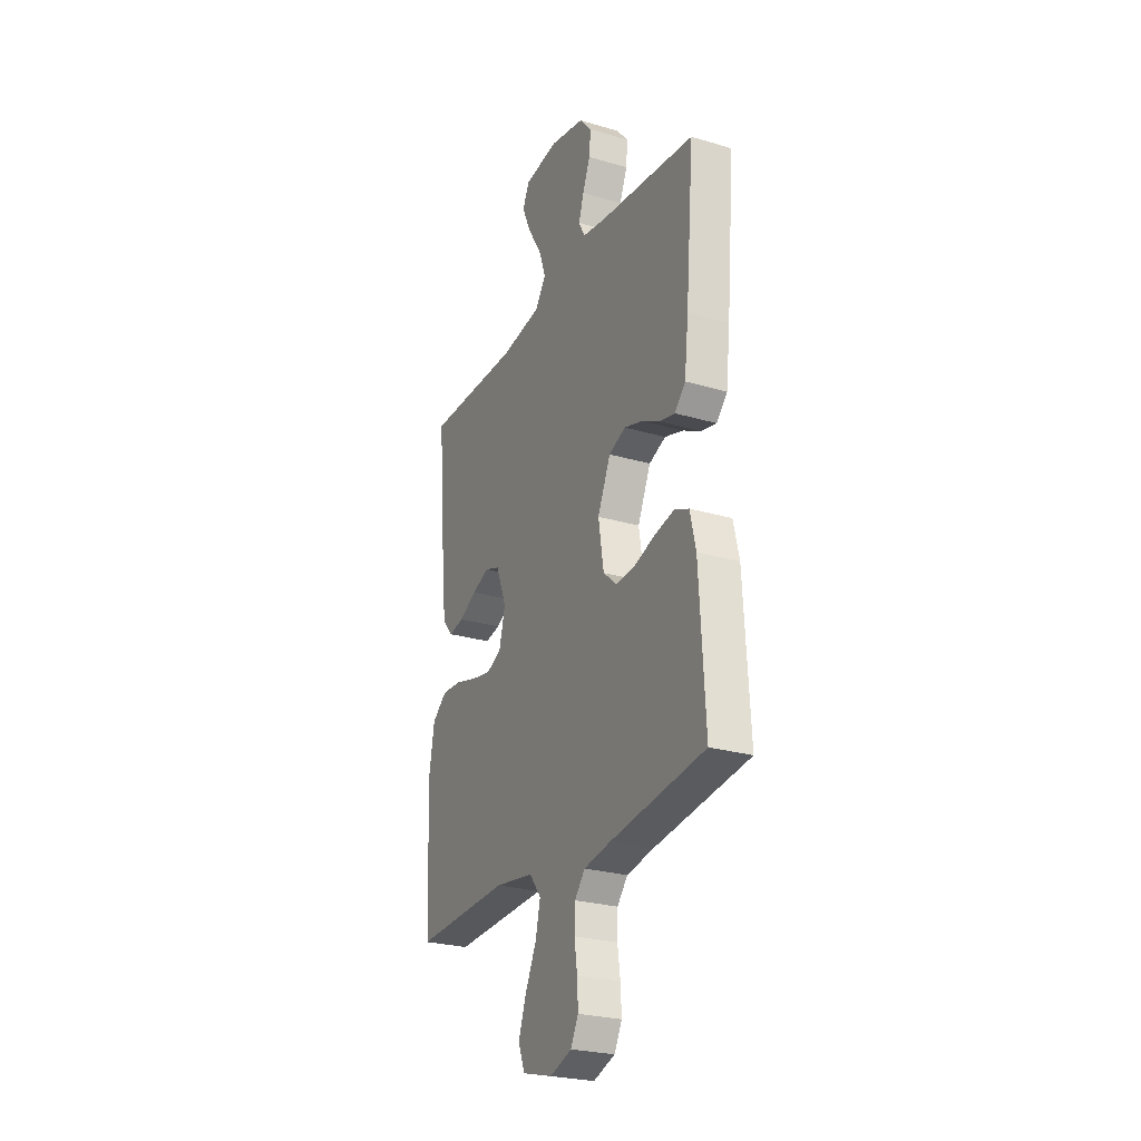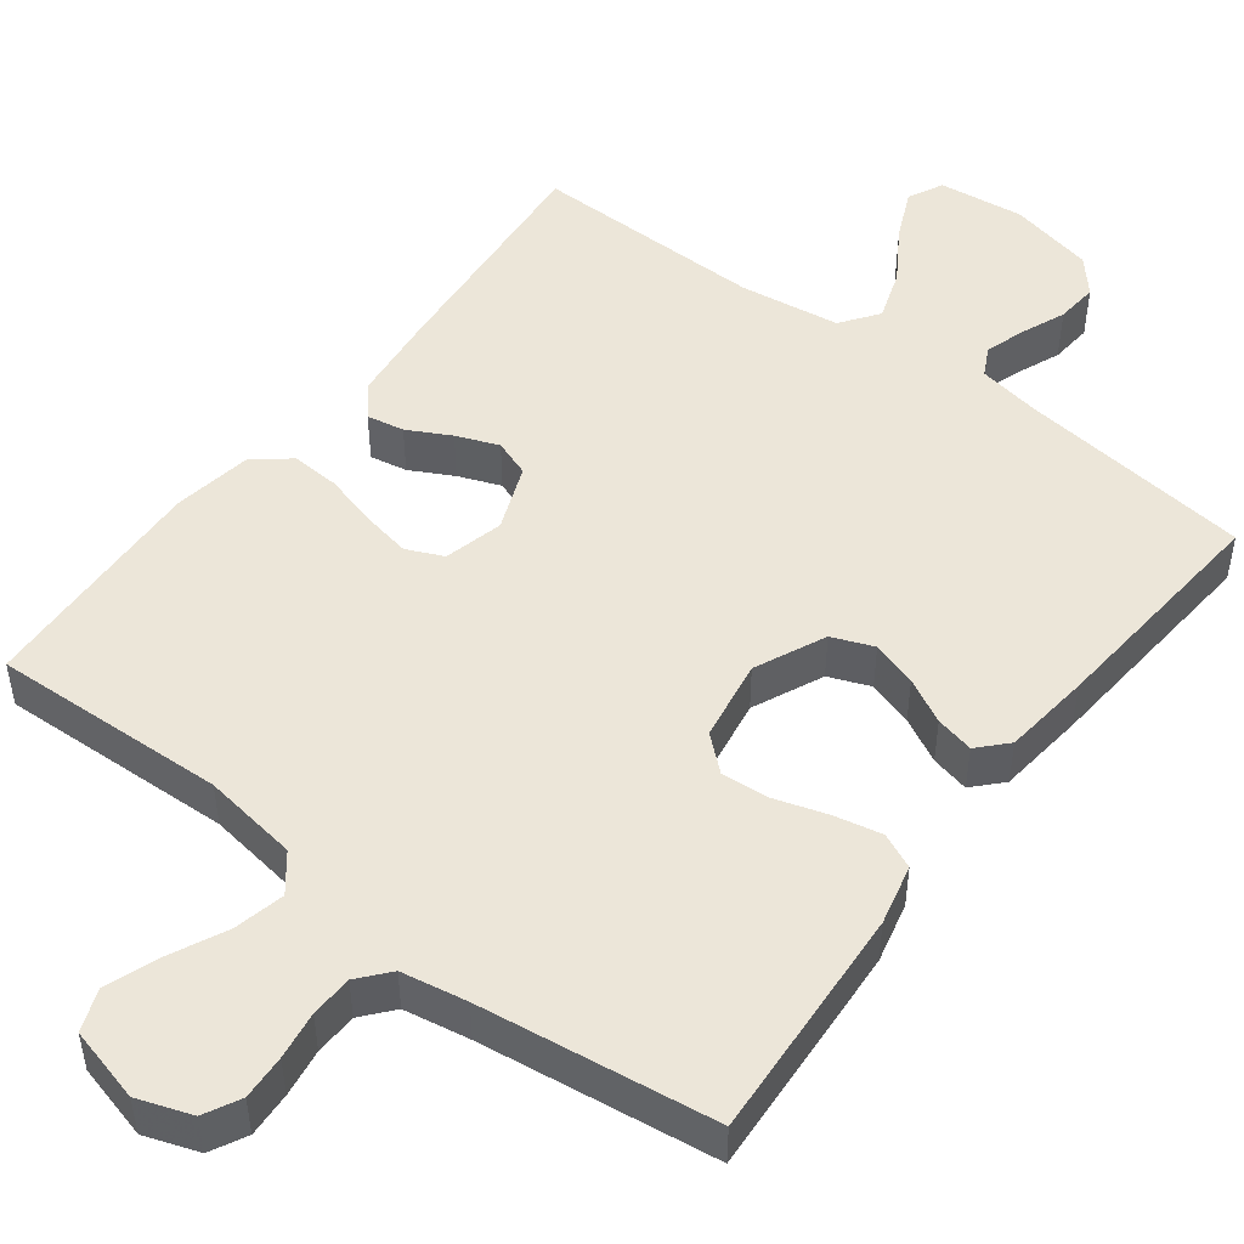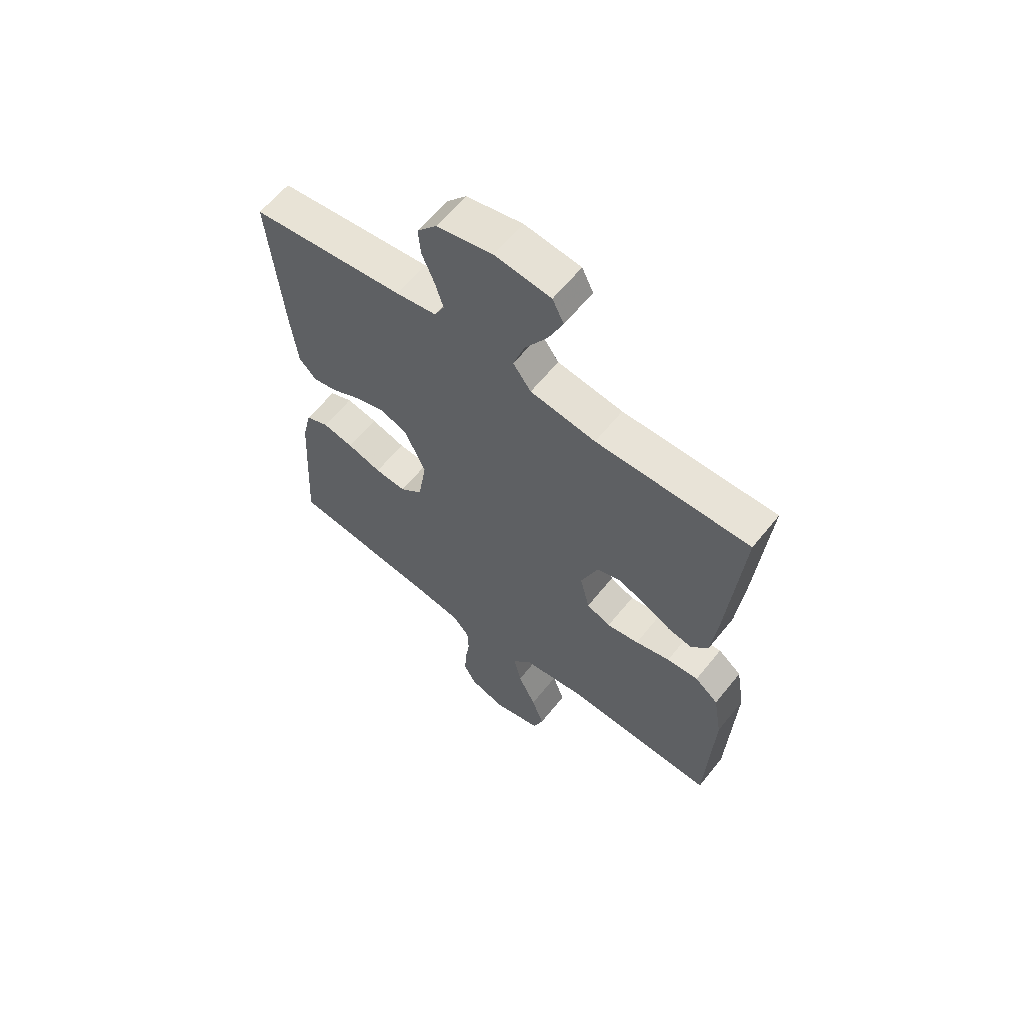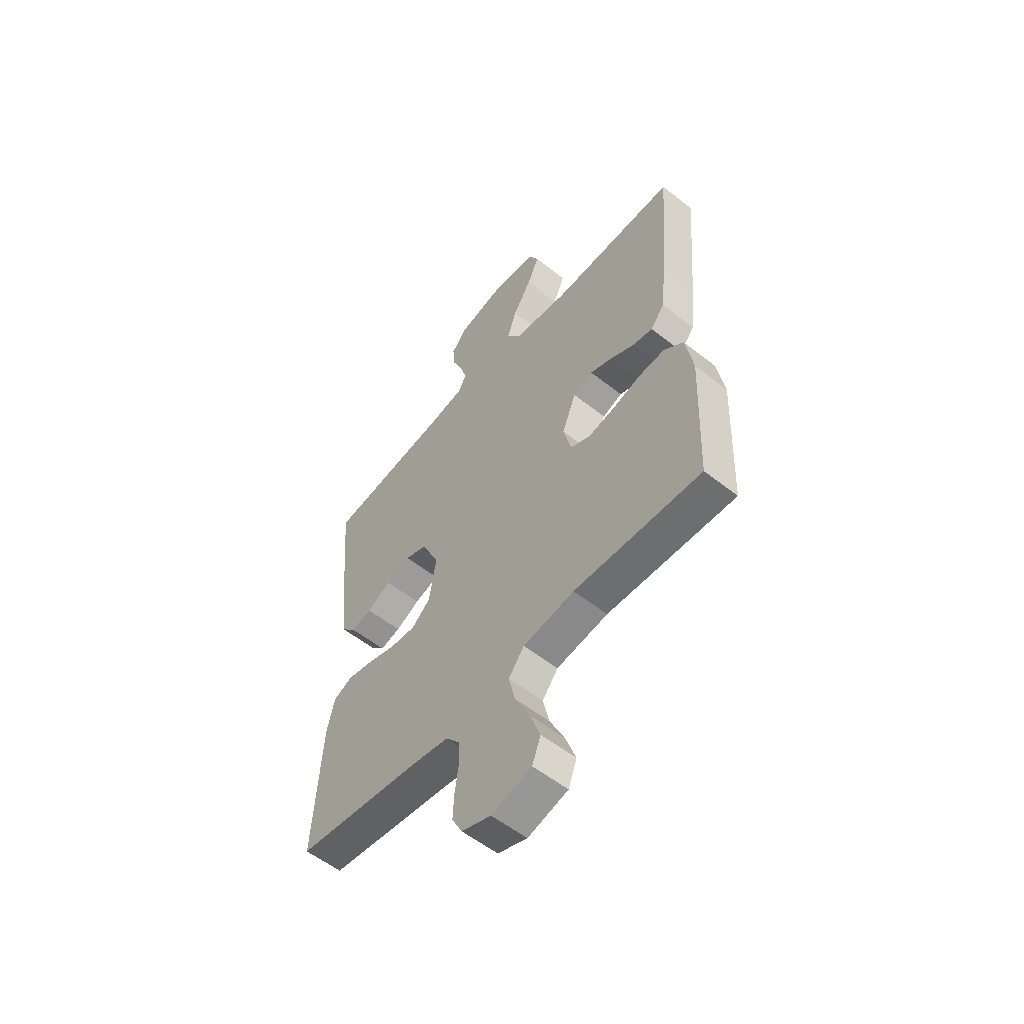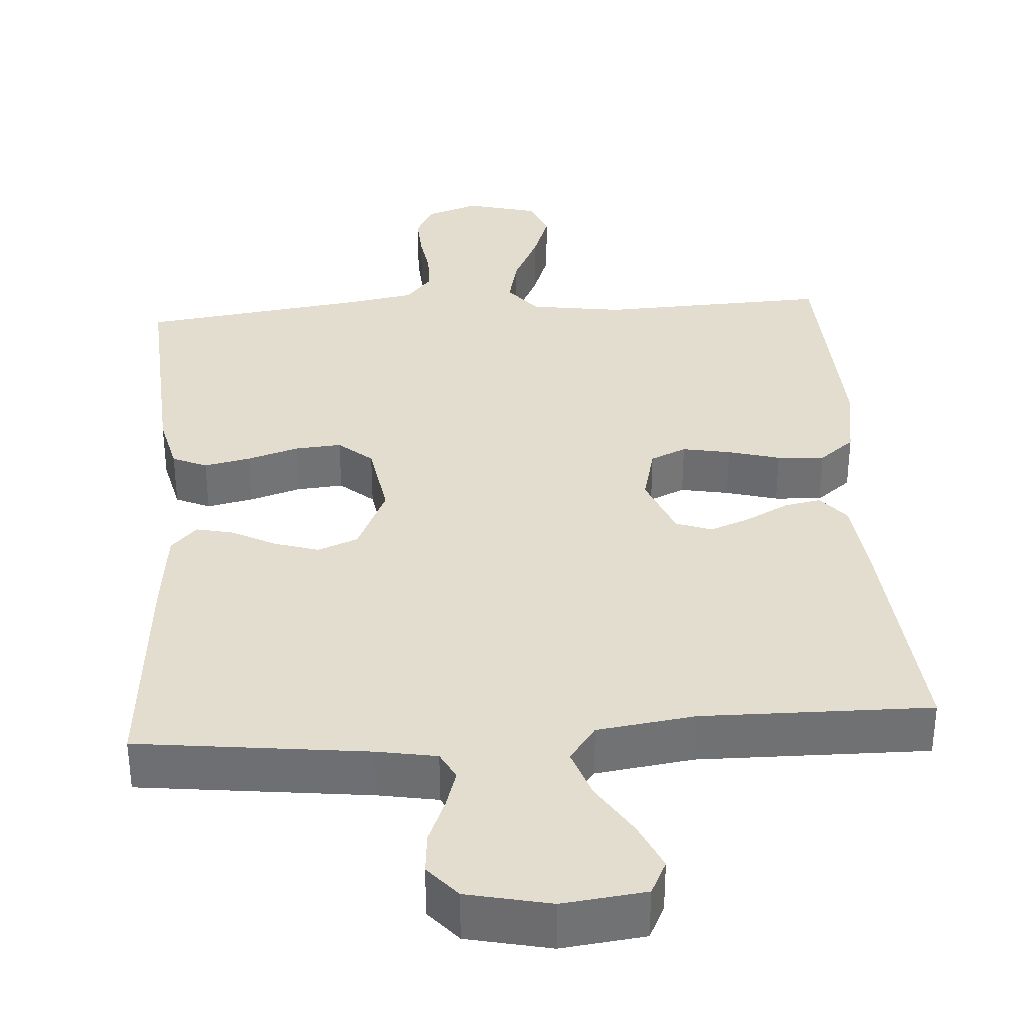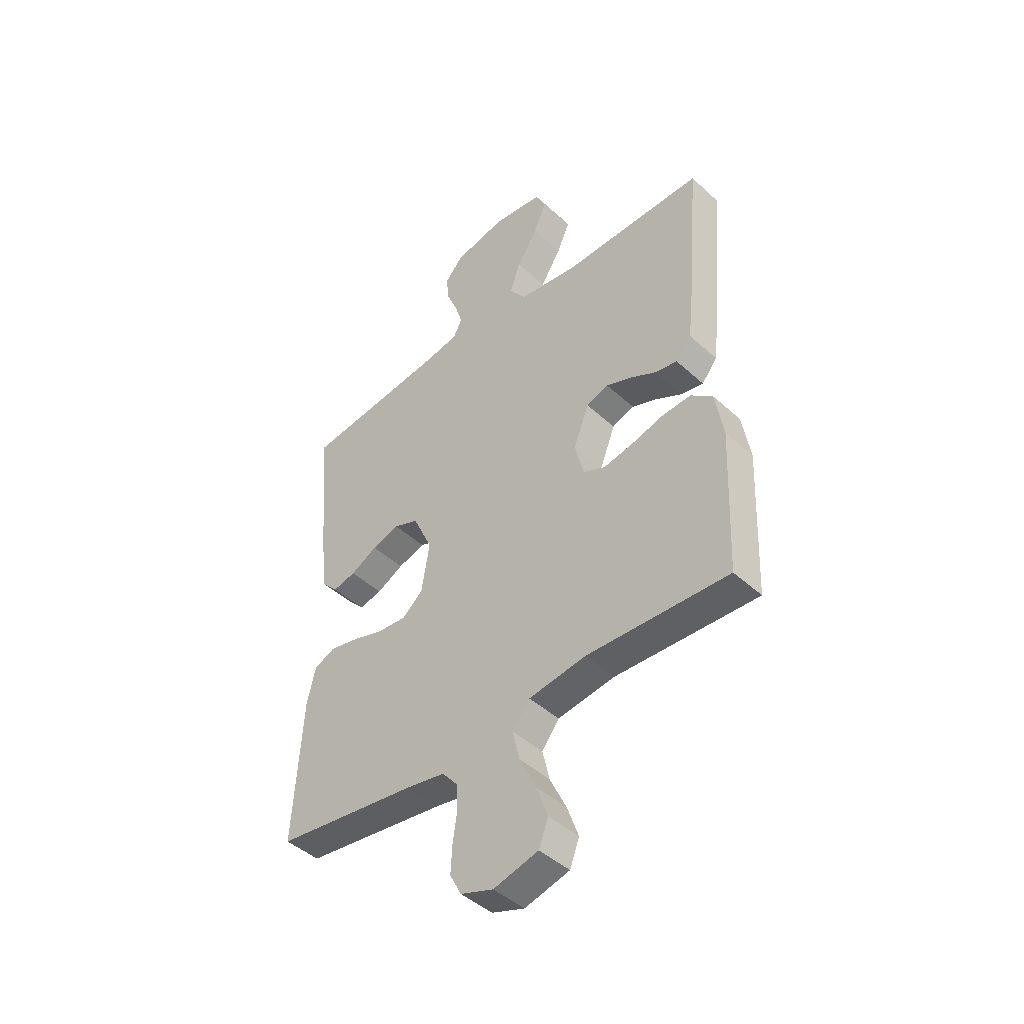
<metadata>
{"format":"obj","ext":"obj","renderer":"f3d","projection":"perspective","resolution":1024,"background":"white","views":[{"elev":-25.7,"azim":-115.3,"up":"+Z"},{"elev":49.1,"azim":-142.8,"up":"+Y"},{"elev":61.6,"azim":38.7,"up":"+Z"},{"elev":-56.2,"azim":50.4,"up":"+Z"},{"elev":35.0,"azim":-4.0,"up":"+Y"},{"elev":-44.8,"azim":43.4,"up":"+Z"}]}
</metadata>
<code>
v -0.5 0.07 -0.5
v -0.482 0.07 -0.2
v -0.464 0.07 -0.123
v -0.419 0.07 -0.103
v -0.358 0.07 -0.116
v -0.291 0.07 -0.137
v -0.23 0.07 -0.142
v -0.186 0.07 -0.104
v -0.169 0.07 0
v -0.21 0.07 0.09
v -0.263 0.07 0.111
v -0.321 0.07 0.093
v -0.378 0.07 0.063
v -0.427 0.07 0.052
v -0.461 0.07 0.088
v -0.474 0.07 0.2
v -0.5 0.07 0.5
v -0.2 0.07 0.536
v -0.121 0.07 0.55
v -0.102 0.07 0.587
v -0.118 0.07 0.638
v -0.142 0.07 0.696
v -0.147 0.07 0.75
v -0.109 0.07 0.794
v 0 0.07 0.818
v 0.109 0.07 0.805
v 0.131 0.07 0.76
v 0.103 0.07 0.697
v 0.059 0.07 0.627
v 0.037 0.07 0.562
v 0.072 0.07 0.514
v 0.2 0.07 0.496
v 0.5 0.07 0.5
v 0.474 0.07 0.2
v 0.461 0.07 0.082
v 0.428 0.07 0.042
v 0.38 0.07 0.051
v 0.325 0.07 0.08
v 0.271 0.07 0.101
v 0.224 0.07 0.084
v 0.191 0.07 0
v 0.21 0.07 -0.076
v 0.257 0.07 -0.097
v 0.32 0.07 -0.085
v 0.388 0.07 -0.066
v 0.45 0.07 -0.062
v 0.496 0.07 -0.099
v 0.513 0.07 -0.2
v 0.5 0.07 -0.5
v 0.2 0.07 -0.488
v 0.078 0.07 -0.506
v 0.041 0.07 -0.553
v 0.056 0.07 -0.618
v 0.091 0.07 -0.691
v 0.115 0.07 -0.758
v 0.095 0.07 -0.811
v 0 0.07 -0.836
v -0.069 0.07 -0.812
v -0.093 0.07 -0.766
v -0.09 0.07 -0.709
v -0.081 0.07 -0.648
v -0.083 0.07 -0.594
v -0.116 0.07 -0.555
v -0.2 0.07 -0.54
v -0.5 0 -0.5
v -0.482 0 -0.2
v -0.464 0 -0.123
v -0.419 0 -0.103
v -0.358 0 -0.116
v -0.291 0 -0.137
v -0.23 0 -0.142
v -0.186 0 -0.104
v -0.169 0 0
v -0.21 0 0.09
v -0.263 0 0.111
v -0.321 0 0.093
v -0.378 0 0.063
v -0.427 0 0.052
v -0.461 0 0.088
v -0.474 0 0.2
v -0.5 0 0.5
v -0.2 0 0.536
v -0.121 0 0.55
v -0.102 0 0.587
v -0.118 0 0.638
v -0.142 0 0.696
v -0.147 0 0.75
v -0.109 0 0.794
v 0 0 0.818
v 0.109 0 0.805
v 0.131 0 0.76
v 0.103 0 0.697
v 0.059 0 0.627
v 0.037 0 0.562
v 0.072 0 0.514
v 0.2 0 0.496
v 0.5 0 0.5
v 0.474 0 0.2
v 0.461 0 0.082
v 0.428 0 0.042
v 0.38 0 0.051
v 0.325 0 0.08
v 0.271 0 0.101
v 0.224 0 0.084
v 0.191 0 0
v 0.21 0 -0.076
v 0.257 0 -0.097
v 0.32 0 -0.085
v 0.388 0 -0.066
v 0.45 0 -0.062
v 0.496 0 -0.099
v 0.513 0 -0.2
v 0.5 0 -0.5
v 0.2 0 -0.488
v 0.078 0 -0.506
v 0.041 0 -0.553
v 0.056 0 -0.618
v 0.091 0 -0.691
v 0.115 0 -0.758
v 0.095 0 -0.811
v 0 0 -0.836
v -0.069 0 -0.812
v -0.093 0 -0.766
v -0.09 0 -0.709
v -0.081 0 -0.648
v -0.083 0 -0.594
v -0.116 0 -0.555
v -0.2 0 -0.54
f 59 60 61
f 58 59 61
f 57 58 61
f 56 57 61
f 55 56 61
f 54 55 61
f 53 54 61
f 52 53 61 62
f 51 52 62 63
f 48 49 50
f 47 48 50
f 46 47 50
f 45 46 50
f 44 45 50
f 43 44 50 51
f 51 63 64
f 43 51 64
f 42 43 64
f 36 37 38
f 35 36 38
f 34 35 38
f 33 34 38
f 32 33 38
f 31 32 38 39
f 30 31 39 40
f 27 28 29
f 26 27 29
f 25 26 29
f 24 25 29
f 23 24 29
f 22 23 29
f 21 22 29
f 20 21 29 30
f 30 40 41
f 20 30 41
f 19 20 41
f 16 17 18
f 15 16 18
f 14 15 18
f 13 14 18
f 12 13 18
f 11 12 18 19
f 4 5 6
f 3 4 6
f 2 3 6
f 1 2 6
f 64 1 6
f 64 6 7
f 42 64 7 8
f 19 41 42
f 11 19 42
f 10 11 42
f 9 10 42
f 8 9 42
f 125 124 123
f 125 123 122
f 125 122 121
f 125 121 120
f 125 120 119
f 125 119 118
f 125 118 117
f 126 125 117 116
f 127 126 116 115
f 114 113 112
f 114 112 111
f 114 111 110
f 114 110 109
f 114 109 108
f 115 114 108 107
f 128 127 115
f 128 115 107
f 128 107 106
f 102 101 100
f 102 100 99
f 102 99 98
f 102 98 97
f 102 97 96
f 103 102 96 95
f 104 103 95 94
f 93 92 91
f 93 91 90
f 93 90 89
f 93 89 88
f 93 88 87
f 93 87 86
f 93 86 85
f 94 93 85 84
f 105 104 94
f 105 94 84
f 105 84 83
f 82 81 80
f 82 80 79
f 82 79 78
f 82 78 77
f 82 77 76
f 83 82 76 75
f 70 69 68
f 70 68 67
f 70 67 66
f 70 66 65
f 70 65 128
f 71 70 128
f 72 71 128 106
f 106 105 83
f 106 83 75
f 106 75 74
f 106 74 73
f 106 73 72
f 1 65 66 2
f 2 66 67 3
f 3 67 68 4
f 4 68 69 5
f 5 69 70 6
f 6 70 71 7
f 7 71 72 8
f 8 72 73 9
f 9 73 74 10
f 10 74 75 11
f 11 75 76 12
f 12 76 77 13
f 13 77 78 14
f 14 78 79 15
f 15 79 80 16
f 16 80 81 17
f 17 81 82 18
f 18 82 83 19
f 19 83 84 20
f 20 84 85 21
f 21 85 86 22
f 22 86 87 23
f 23 87 88 24
f 24 88 89 25
f 25 89 90 26
f 26 90 91 27
f 27 91 92 28
f 28 92 93 29
f 29 93 94 30
f 30 94 95 31
f 31 95 96 32
f 32 96 97 33
f 33 97 98 34
f 34 98 99 35
f 35 99 100 36
f 36 100 101 37
f 37 101 102 38
f 38 102 103 39
f 39 103 104 40
f 40 104 105 41
f 41 105 106 42
f 42 106 107 43
f 43 107 108 44
f 44 108 109 45
f 45 109 110 46
f 46 110 111 47
f 47 111 112 48
f 48 112 113 49
f 49 113 114 50
f 50 114 115 51
f 51 115 116 52
f 52 116 117 53
f 53 117 118 54
f 54 118 119 55
f 55 119 120 56
f 56 120 121 57
f 57 121 122 58
f 58 122 123 59
f 59 123 124 60
f 60 124 125 61
f 61 125 126 62
f 62 126 127 63
f 63 127 128 64
f 64 128 65 1

</code>
